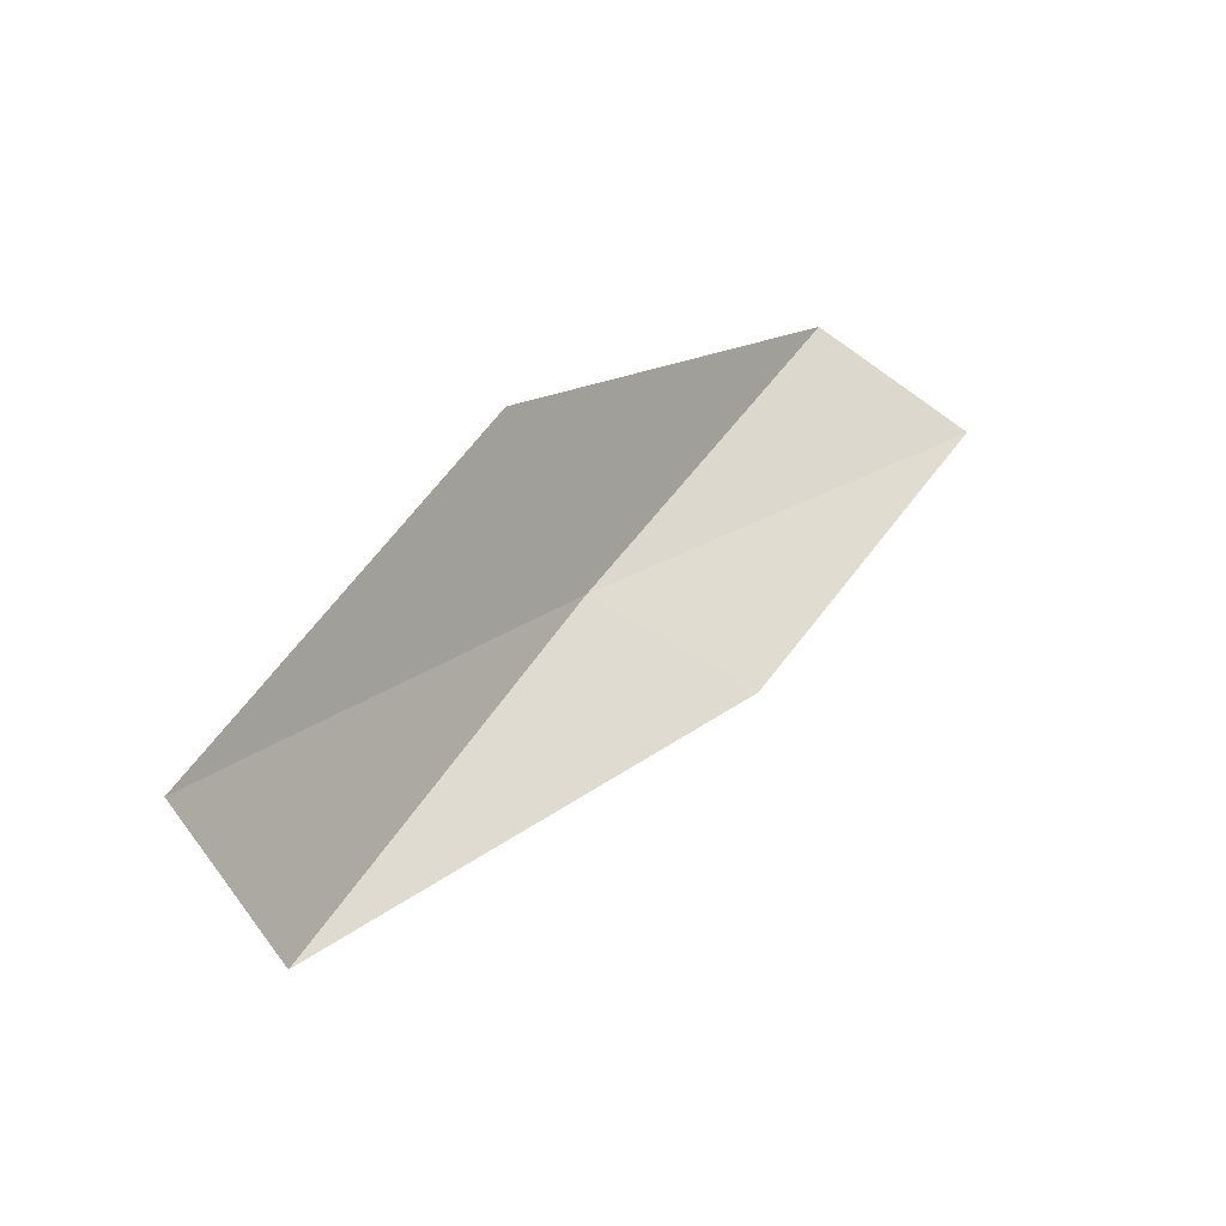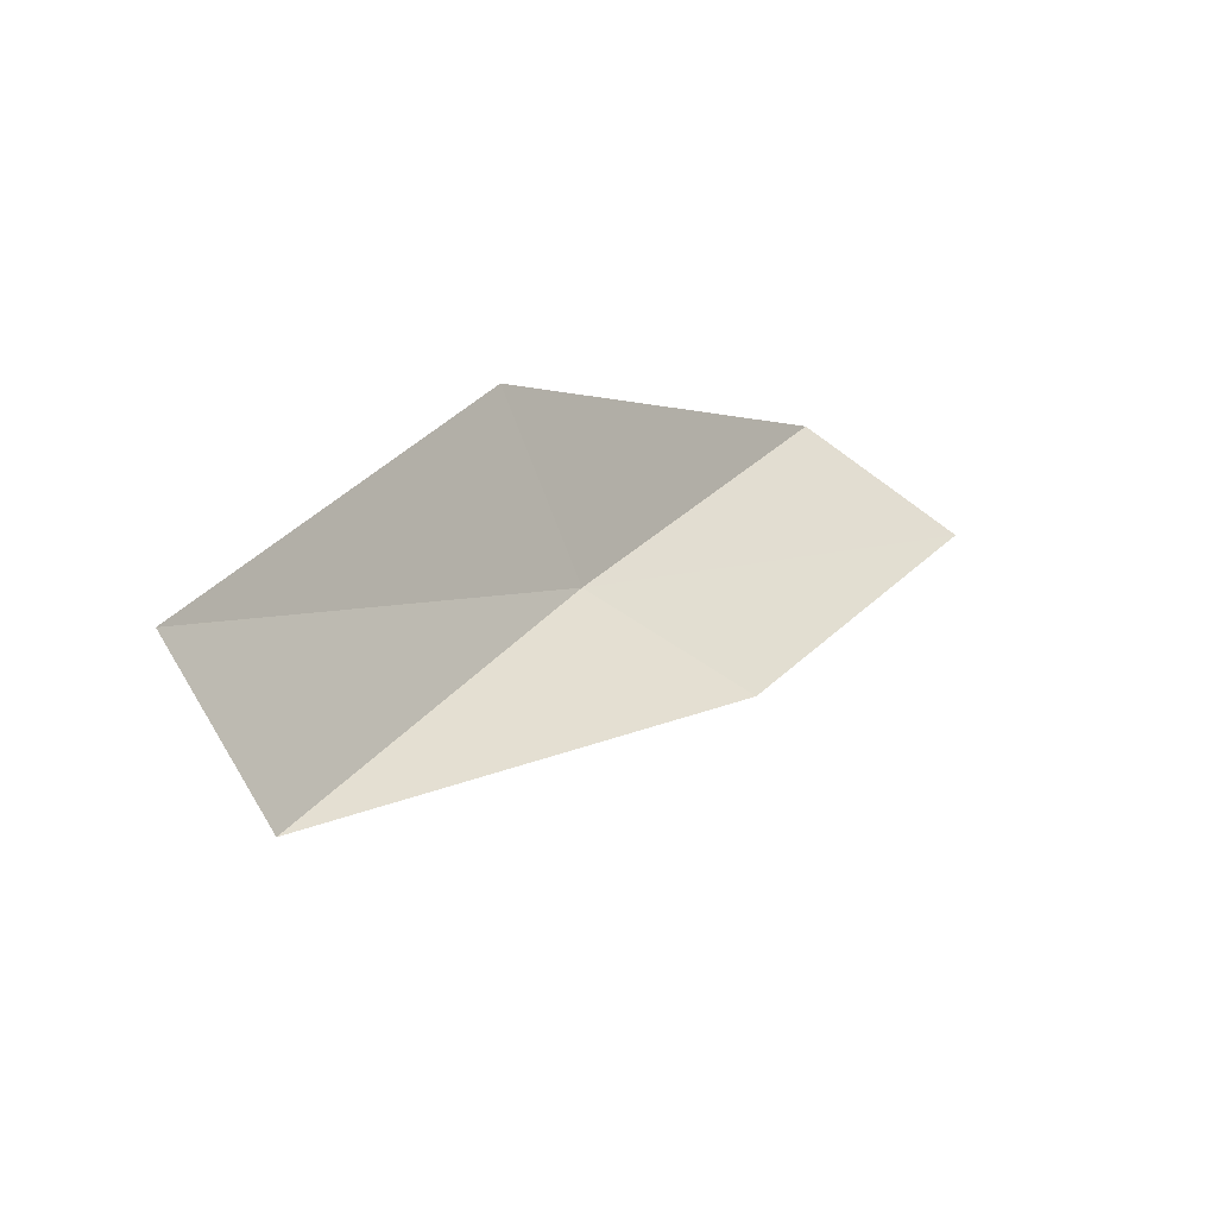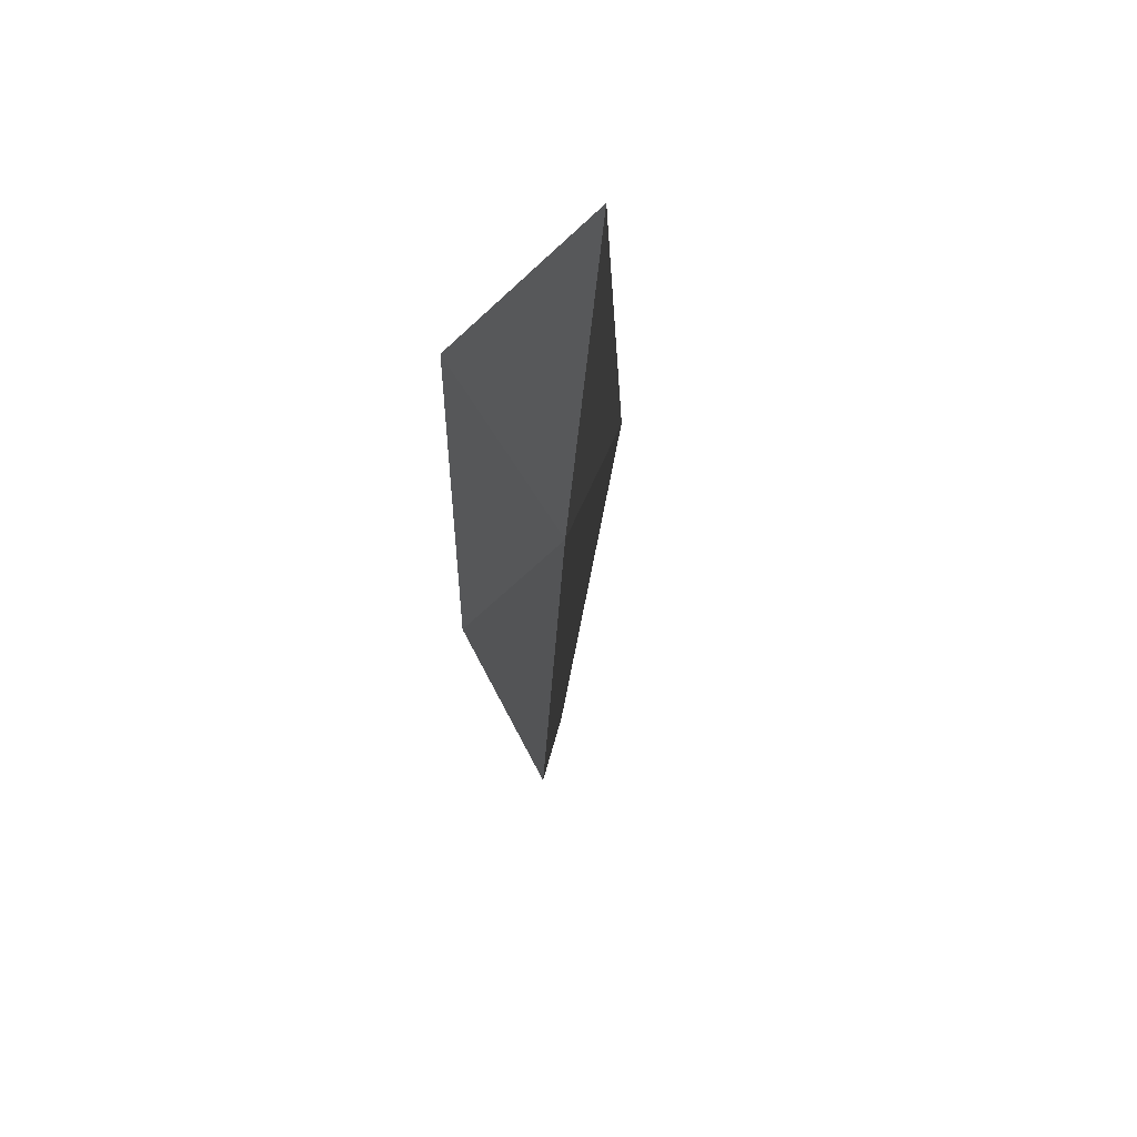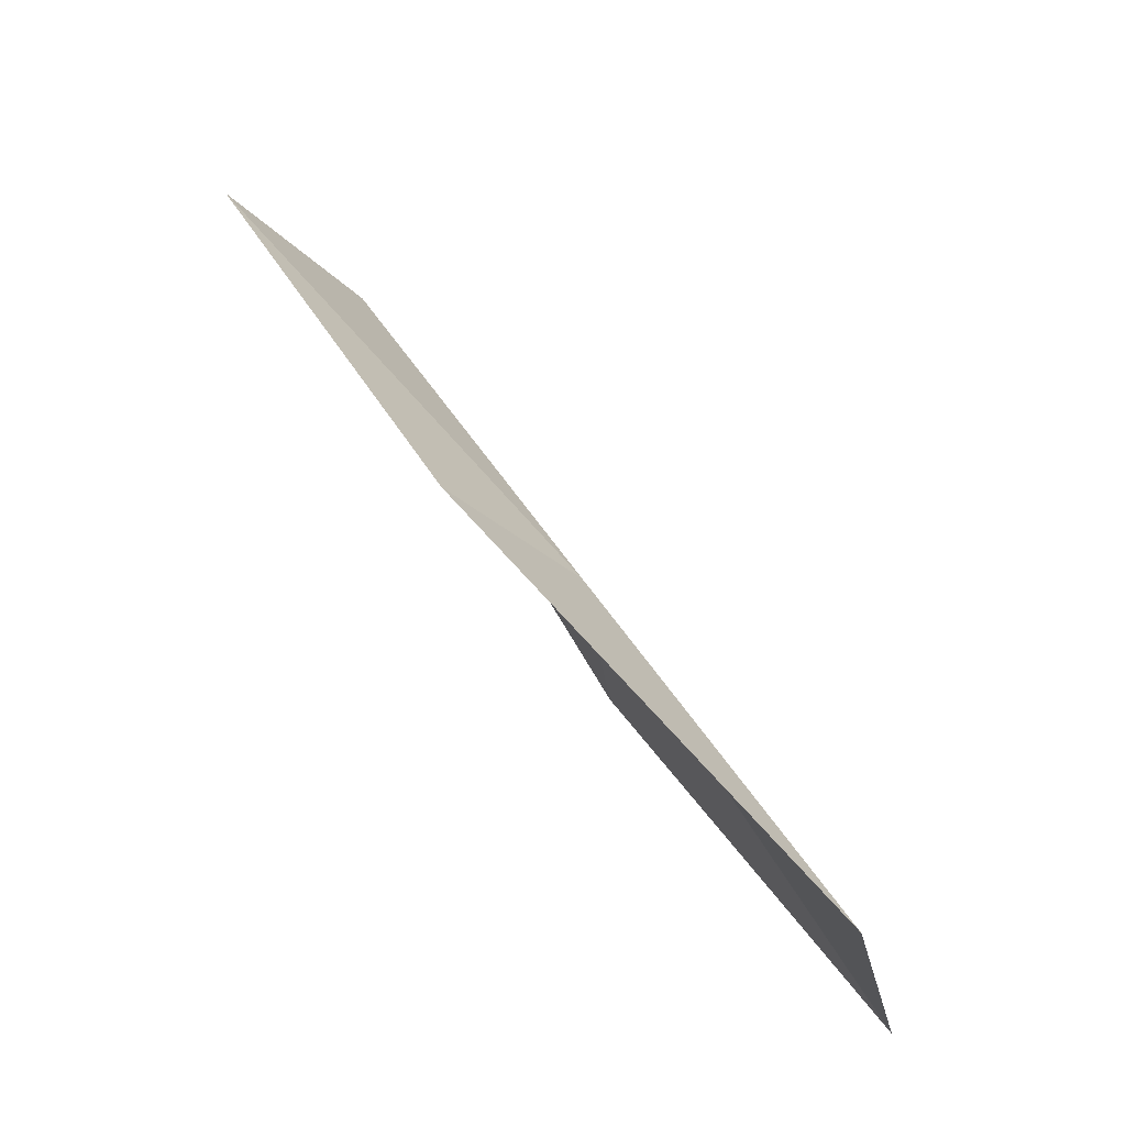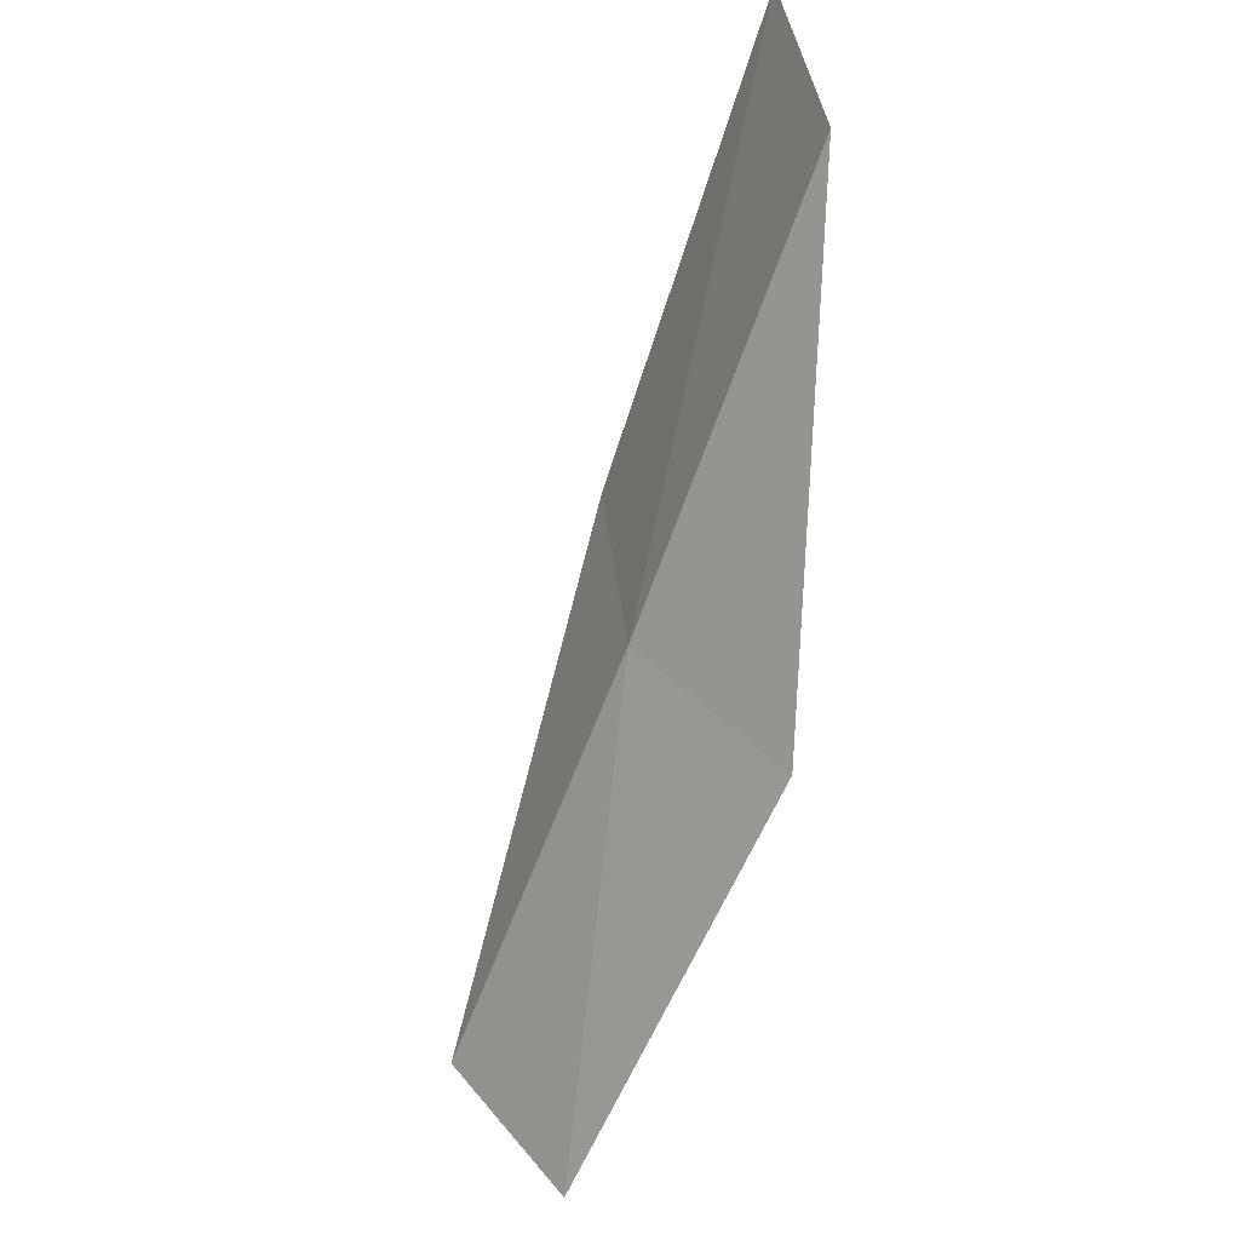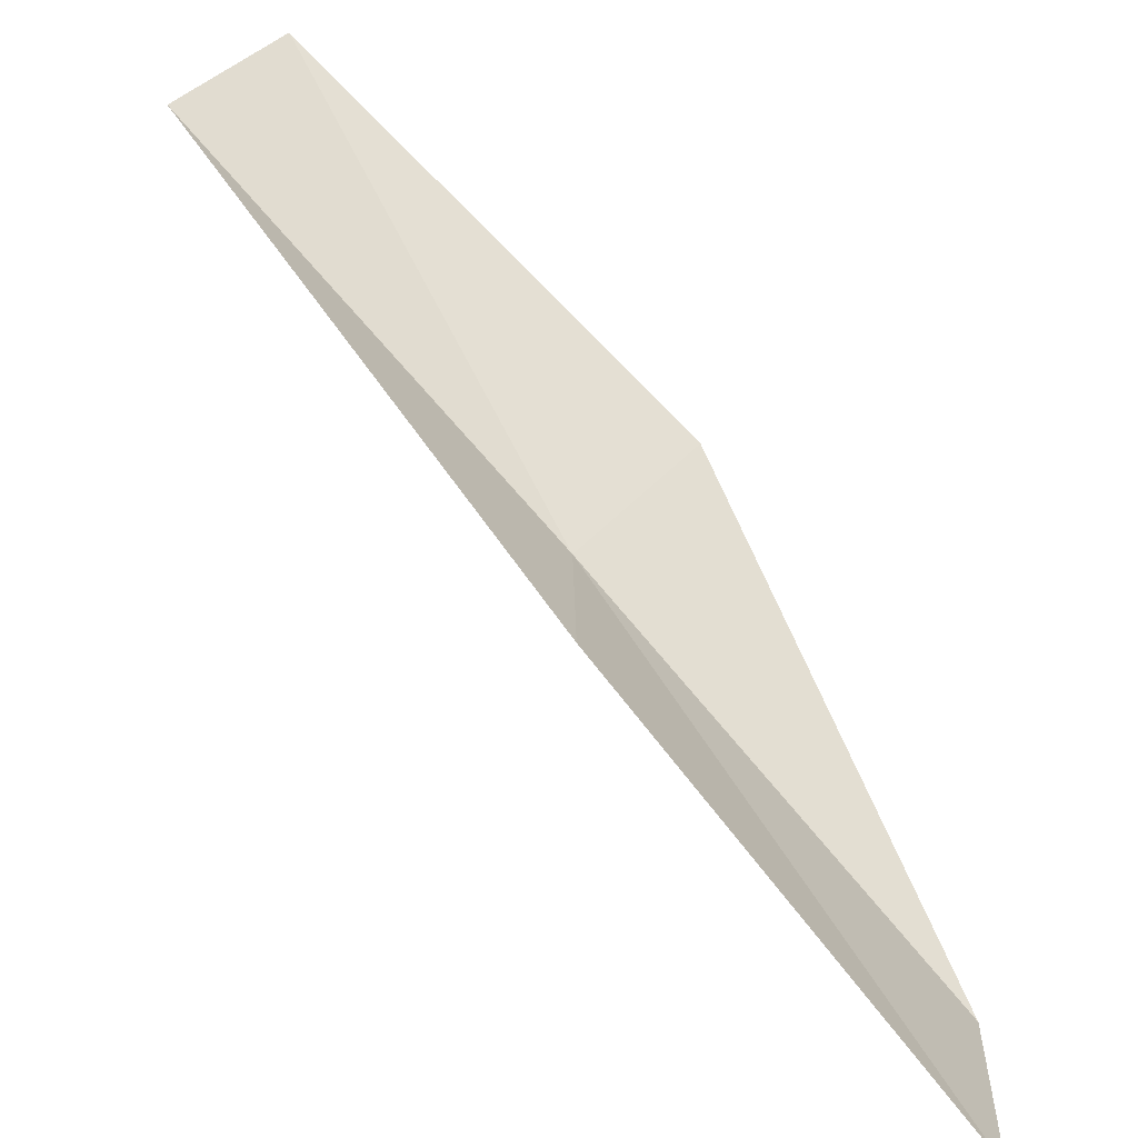
<metadata>
{"format":"obj","ext":"obj","renderer":"f3d","projection":"perspective","resolution":1024,"background":"white","views":[{"elev":-58.1,"azim":-124.8,"up":"+Z"},{"elev":-75.0,"azim":-123.7,"up":"+Z"},{"elev":-44.3,"azim":-27.1,"up":"+Y"},{"elev":-40.5,"azim":44.0,"up":"+Z"},{"elev":48.4,"azim":171.7,"up":"+Z"},{"elev":-69.3,"azim":-160.1,"up":"+Y"}]}
</metadata>
<code>
v -37.29 5.302 30.51
v -38.48 6.982 30.51
v -39.21 3.685 34.87
v -39.13 1.599 34.87
v -37.32 3.351 30.51
v -36.23 8.373 26.15
v -35.31 6.745 26.15
f 1 3 2
f 1 5 4
f 1 4 3
f 1 6 7
f 1 2 6
f 1 7 5

</code>
